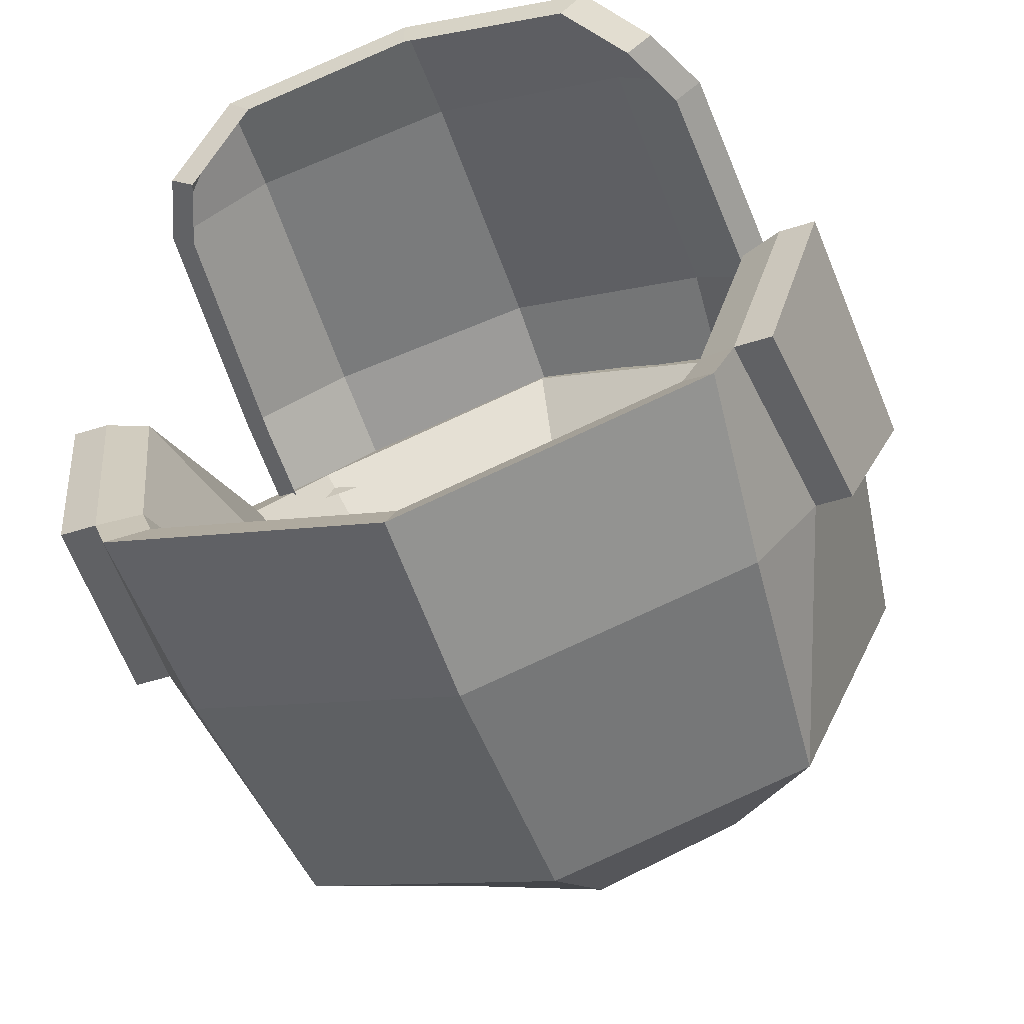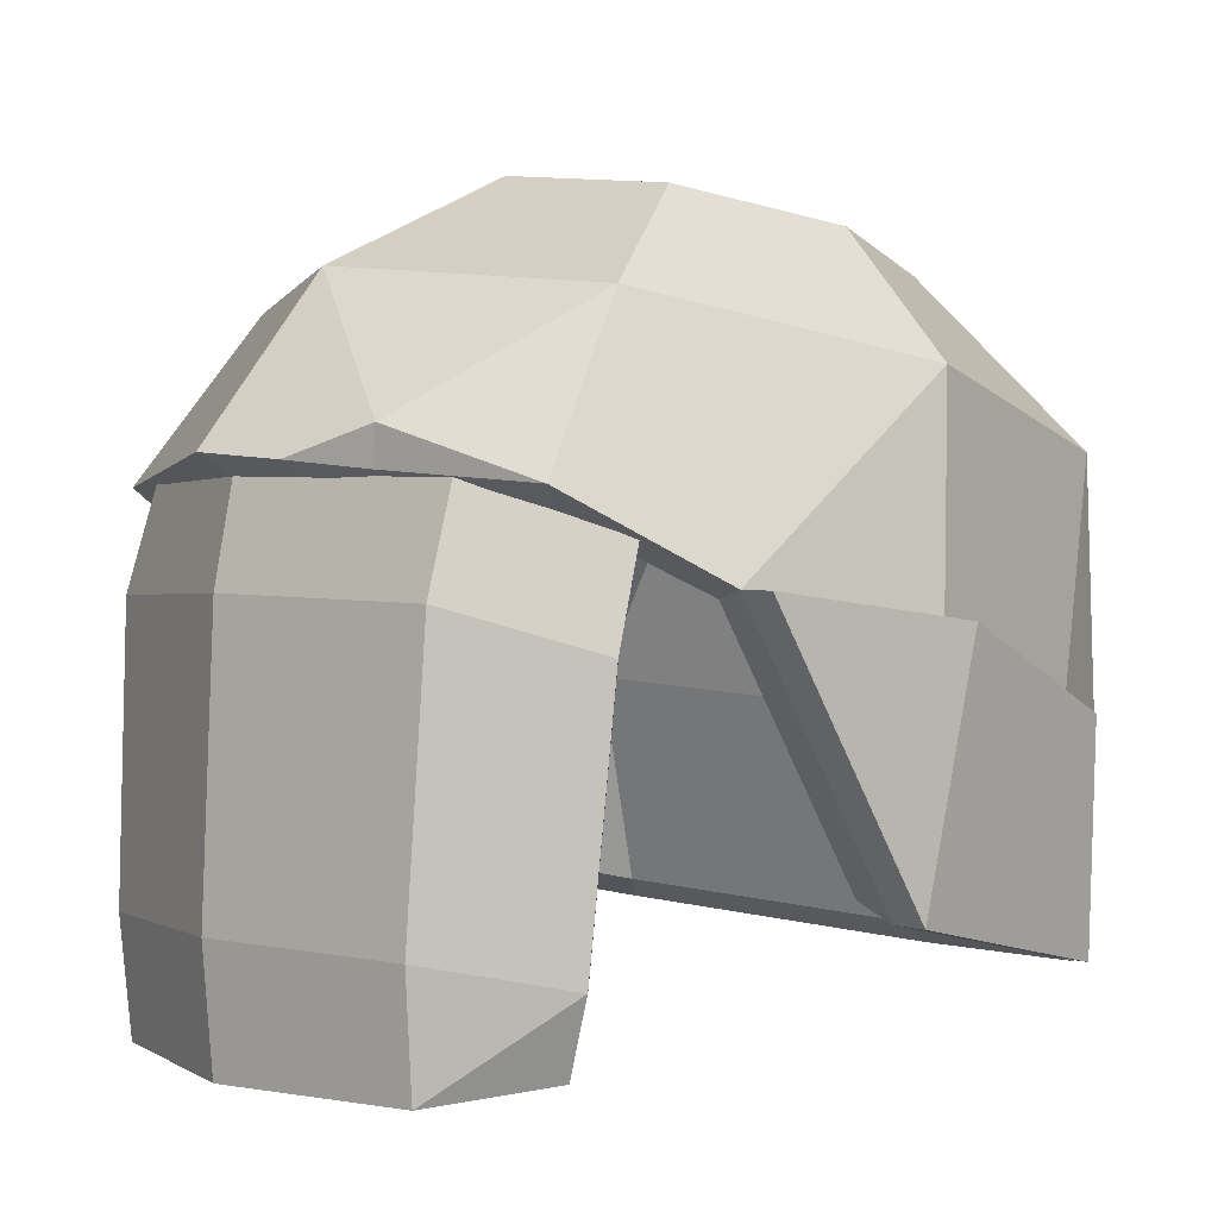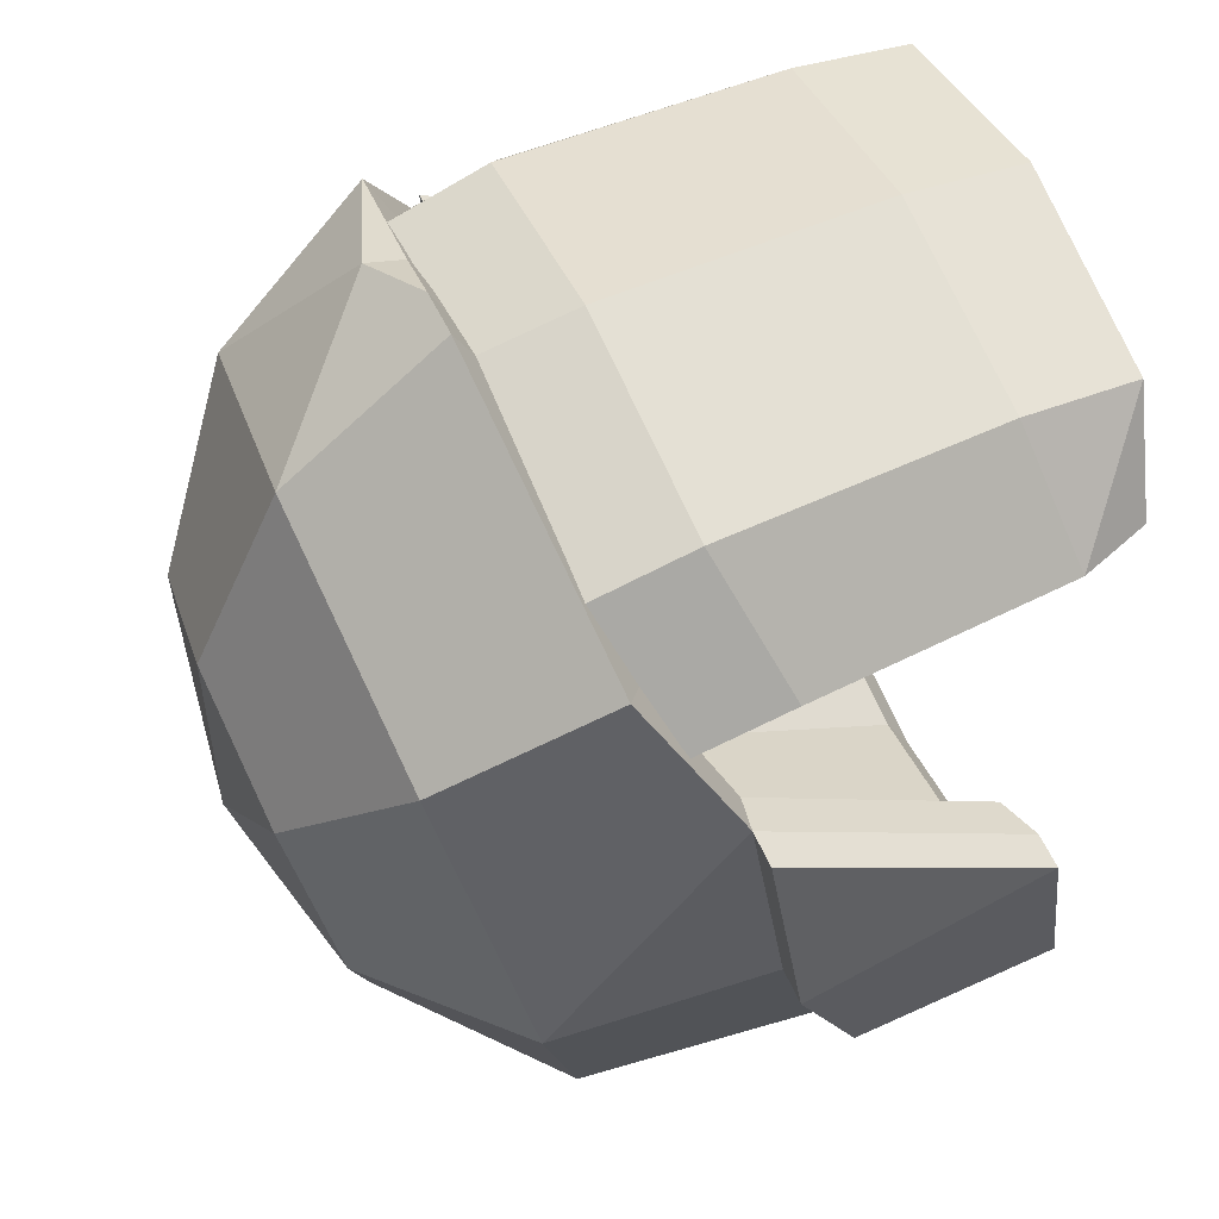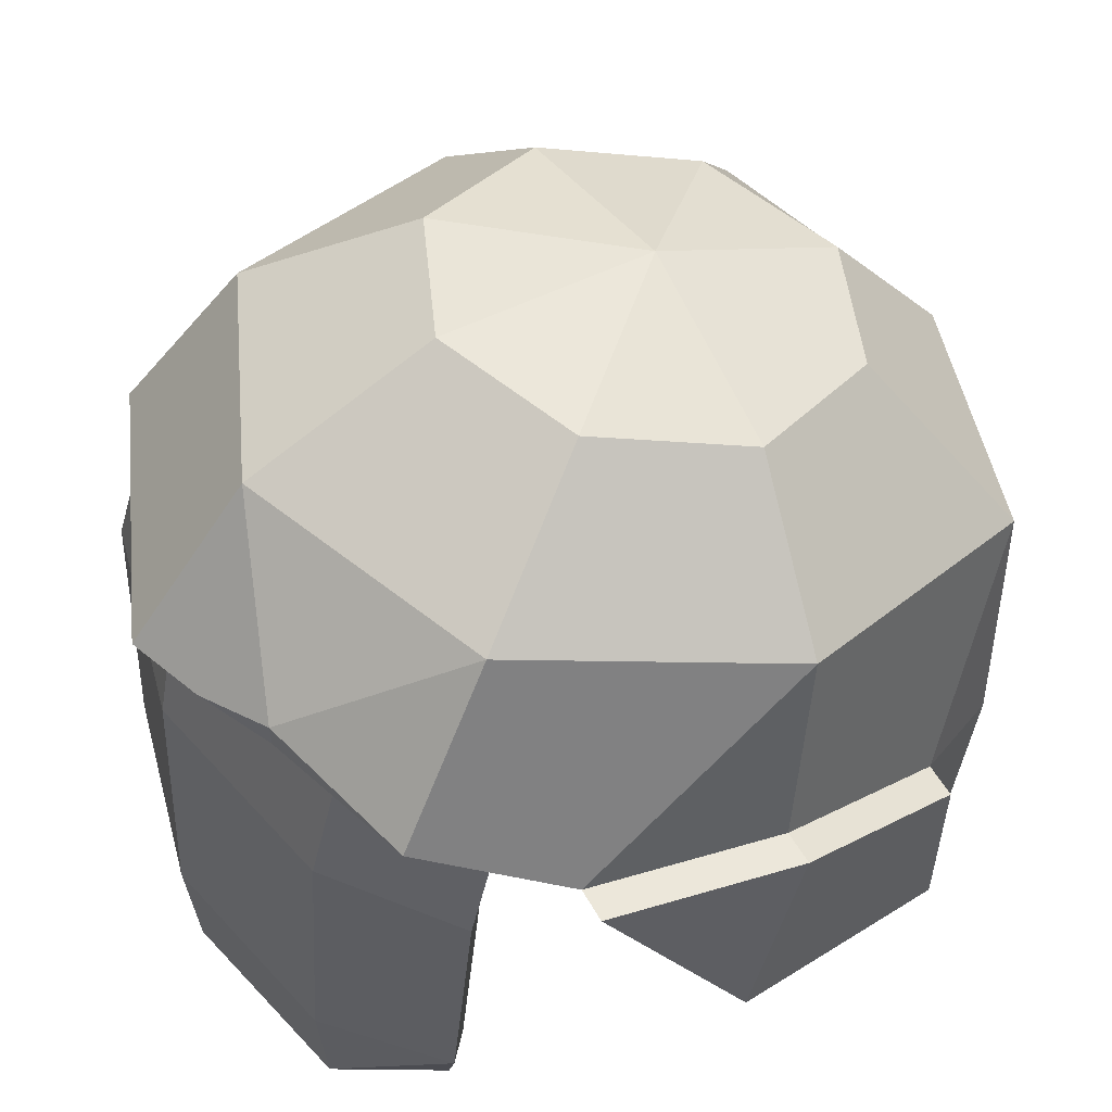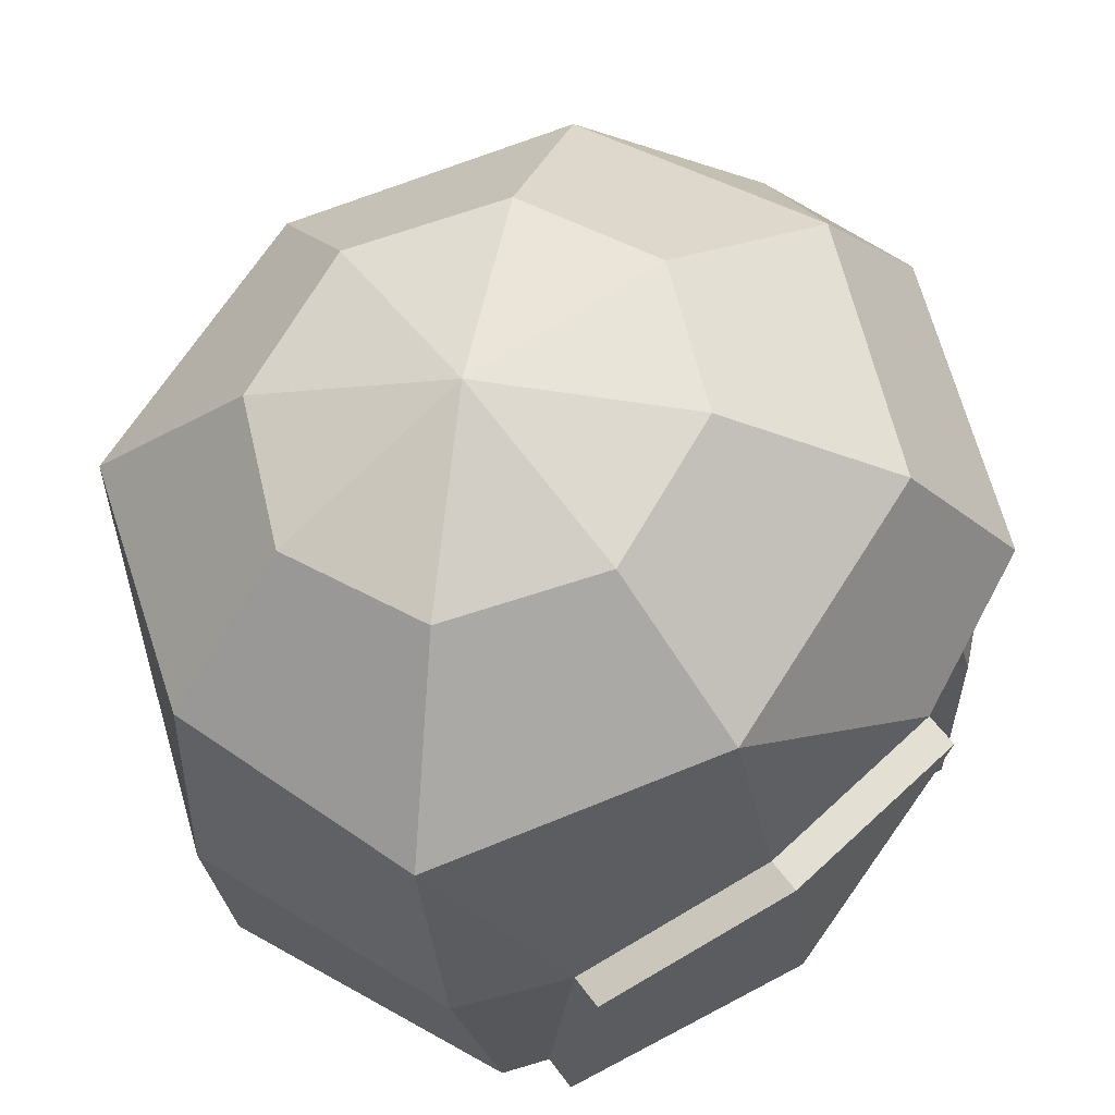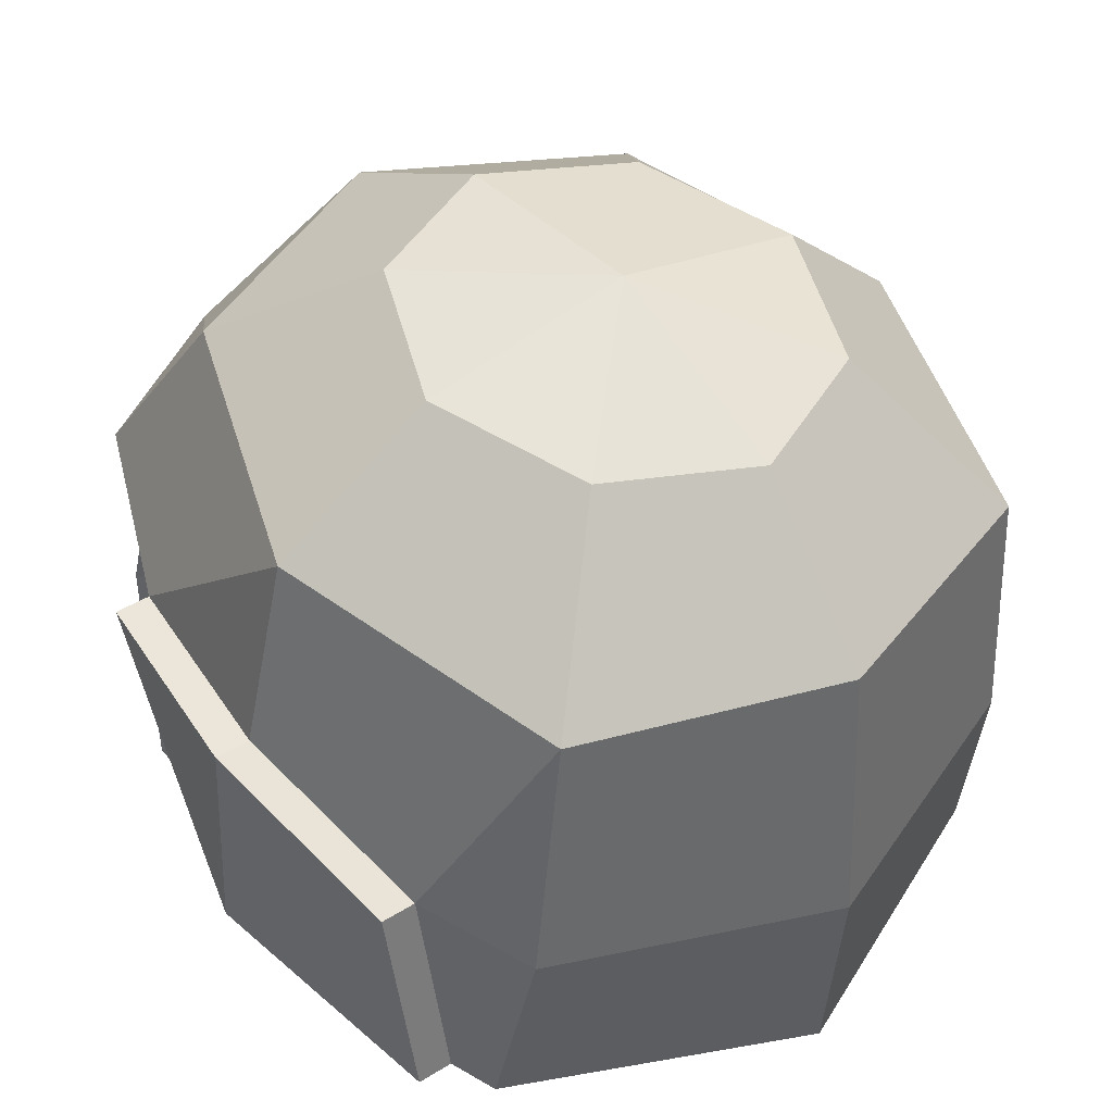
<metadata>
{"format":"obj","ext":"obj","renderer":"f3d","projection":"perspective","resolution":1024,"background":"white","views":[{"elev":-51.3,"azim":18.9,"up":"+Z"},{"elev":1.4,"azim":50.4,"up":"+Y"},{"elev":53.9,"azim":-113.0,"up":"+Z"},{"elev":51.6,"azim":61.9,"up":"+Y"},{"elev":58.1,"azim":-125.7,"up":"+Y"},{"elev":38.8,"azim":142.0,"up":"+Y"}]}
</metadata>
<code>
v -0.000244 -2.622 16.21
v 7.977 -2.536 14.37
v -0.000244 16.83 15.31
v 8.296 16.83 12.91
v -0.000244 16.83 14.04
v 7.305 16.74 11.71
v -0.000244 -2.622 14.94
v 6.985 -2.622 13.17
v 9.512 -1.858 9.592
v 10.53 -1.858 10.48
v 11.11 14.54 8.191
v 12.16 14.54 9.078
v 8.503 12.41 14.21
v -0.000244 12.62 16.14
v 11.28 10.81 9.208
v 12.33 10.81 10.1
v 8.146 1.845 14.74
v -0.000244 1.961 16.62
v 10.72 1.017 9.895
v 11.77 1.017 10.78
v -7.977 -2.536 14.37
v -8.296 16.83 12.91
v -7.305 16.74 11.71
v -6.986 -2.622 13.17
v -9.512 -1.858 9.592
v -10.53 -1.858 10.48
v -11.11 14.54 8.191
v -12.16 14.54 9.078
v -8.503 12.41 14.21
v -11.28 10.81 9.208
v -12.33 10.81 10.1
v -8.146 1.845 14.74
v -10.72 1.017 9.895
v -11.77 1.017 10.78
v -0.2439 -0.9393 -15.48
v 11.28 -0.01256 -10.86
v 13.9 2.39 0.3722
v 11.47 15.9 12.05
v -0.00708 16.98 16.75
v -0.1287 16.93 -16.02
v 9.93 17.26 -12.92
v 13.5 19.79 -2.36
v 9.676 22.02 7.901
v 0.01489 22.97 12.05
v -0.07153 22.91 -11.22
v -0.02075 26.37 -3.62
v 5.552 23.38 -8.904
v 7.969 24.58 -3.274
v 5.61 25.81 2.373
v 0.01001 26.35 4.729
v 13.72 12.8 6.549
v 14.52 11.79 -1.219
v 12.01 0.3467 -9.174
v 12.84 8.608 -8.571
v 15.92 11.78 -1.224
v 14.24 8.599 -8.577
v 13.41 0.3375 -9.18
v 15.29 2.381 0.367
v 15.11 12.79 6.544
v 10.7 7.26 -12.53
v -0.1985 6.521 -16.44
v -0.2307 0.04797 -13.7
v 9.97 0.873 -9.596
v 10.62 1.193 -8.093
v 12.3 3.011 0.4016
v 12.14 12.49 6.008
v 10.14 15.03 10.79
v -0.01978 15.99 14.98
v -0.1619 8.306 -9.723
v 8.346 8.926 -6.613
v 9.63 10.19 -0.6823
v 9.519 15.05 2.272
v 8.247 17.91 5.984
v -0.02661 18.53 8.673
v -0.06567 20.46 -5.241
v -11.72 0.1382 -10.78
v -14.22 2.574 0.4764
v -11.53 16.05 12.14
v -10.16 17.39 -12.85
v -13.62 19.97 -2.259
v -9.688 22.15 7.973
v -5.671 23.45 -8.862
v -8.031 24.68 -3.215
v -5.614 25.88 2.414
v -13.86 12.98 6.652
v -14.74 11.98 -1.111
v -12.43 0.5068 -9.084
v -13.15 8.779 -8.475
v -16.14 11.99 -1.106
v -14.55 8.788 -8.47
v -13.83 0.516 -9.079
v -15.62 2.583 0.4815
v -15.26 12.99 6.657
v -11.06 7.403 -12.45
v -10.39 1.006 -9.52
v -11.02 1.334 -8.013
v -12.61 3.174 0.4939
v -12.29 12.65 6.099
v -10.22 15.17 10.87
v -8.637 9.037 -6.55
v -9.861 10.32 -0.6101
v -9.664 15.18 2.343
v -8.327 18.02 6.046
v 5.969 17.8 14.23
v 5.059 15.51 12.89
v 2.863 16.71 15.58
v 2.52 15.75 13.93
v 5.674 16.39 14.1
f 1 2 17 18
f 3 4 6 5
f 7 8 2 1
f 10 9 19 20
f 2 8 9 10
f 6 4 12 11
f 20 17 2
f 14 13 4 3
f 16 15 11 12
f 4 13 16 12
f 18 17 13 14
f 20 19 15 16
f 16 13 17 20
f 1 18 32 21
f 3 5 23 22
f 7 1 21 24
f 26 34 33 25
f 21 26 25 24
f 23 27 28 22
f 34 21 32
f 14 3 22 29
f 31 28 27 30
f 22 28 31 29
f 18 14 29 32
f 34 31 30 33
f 31 34 32 29
f 34 26 21
f 20 2 10
f 35 61 60 36
f 55 58 57 56
f 42 43 38 51
f 104 44 39 106
f 45 46 47
f 47 46 48
f 48 46 49
f 49 46 50
f 40 45 47 41
f 41 47 48 42
f 42 48 49 43
f 43 49 50 44
f 58 55 59
f 52 42 51
f 36 60 54 53
f 41 42 52 54
f 52 55 56 54
f 54 56 57 53
f 53 57 58 37
f 37 58 59 51
f 51 59 55 52
f 60 41 54
f 61 40 41 60
f 36 63 62 35
f 53 64 63 36
f 51 66 65 37
f 104 108 38
f 38 67 66 51
f 37 65 64 53
f 63 70 69 62
f 64 70 63
f 66 72 71 65
f 73 67 74
f 67 105 74
f 105 107 74
f 68 74 107
f 67 73 72 66
f 65 71 70 64
f 70 75 69
f 72 75 71
f 74 75 73
f 73 75 72
f 71 75 70
f 35 76 94 61
f 89 90 91 92
f 80 85 78 81
f 78 39 44 81
f 45 82 46
f 82 83 46
f 83 84 46
f 84 50 46
f 40 79 82 45
f 79 80 83 82
f 81 44 50 84
f 92 93 89
f 86 85 80
f 76 87 88 94
f 79 88 86 80
f 86 88 90 89
f 88 87 91 90
f 87 77 92 91
f 77 85 93 92
f 85 86 89 93
f 94 88 79
f 61 94 79 40
f 76 35 62 95
f 87 76 95 96
f 85 77 97 98
f 39 78 99 68
f 78 85 98 99
f 77 87 96 97
f 95 62 69 100
f 96 95 100
f 98 97 101 102
f 68 99 103 74
f 99 98 102 103
f 97 96 100 101
f 100 69 75
f 102 101 75
f 74 103 75
f 103 102 75
f 101 100 75
f 80 81 84 83
f 38 43 104
f 106 108 104
f 39 68 107 106
f 106 107 105 108
f 38 108 105 67
f 104 43 44

</code>
